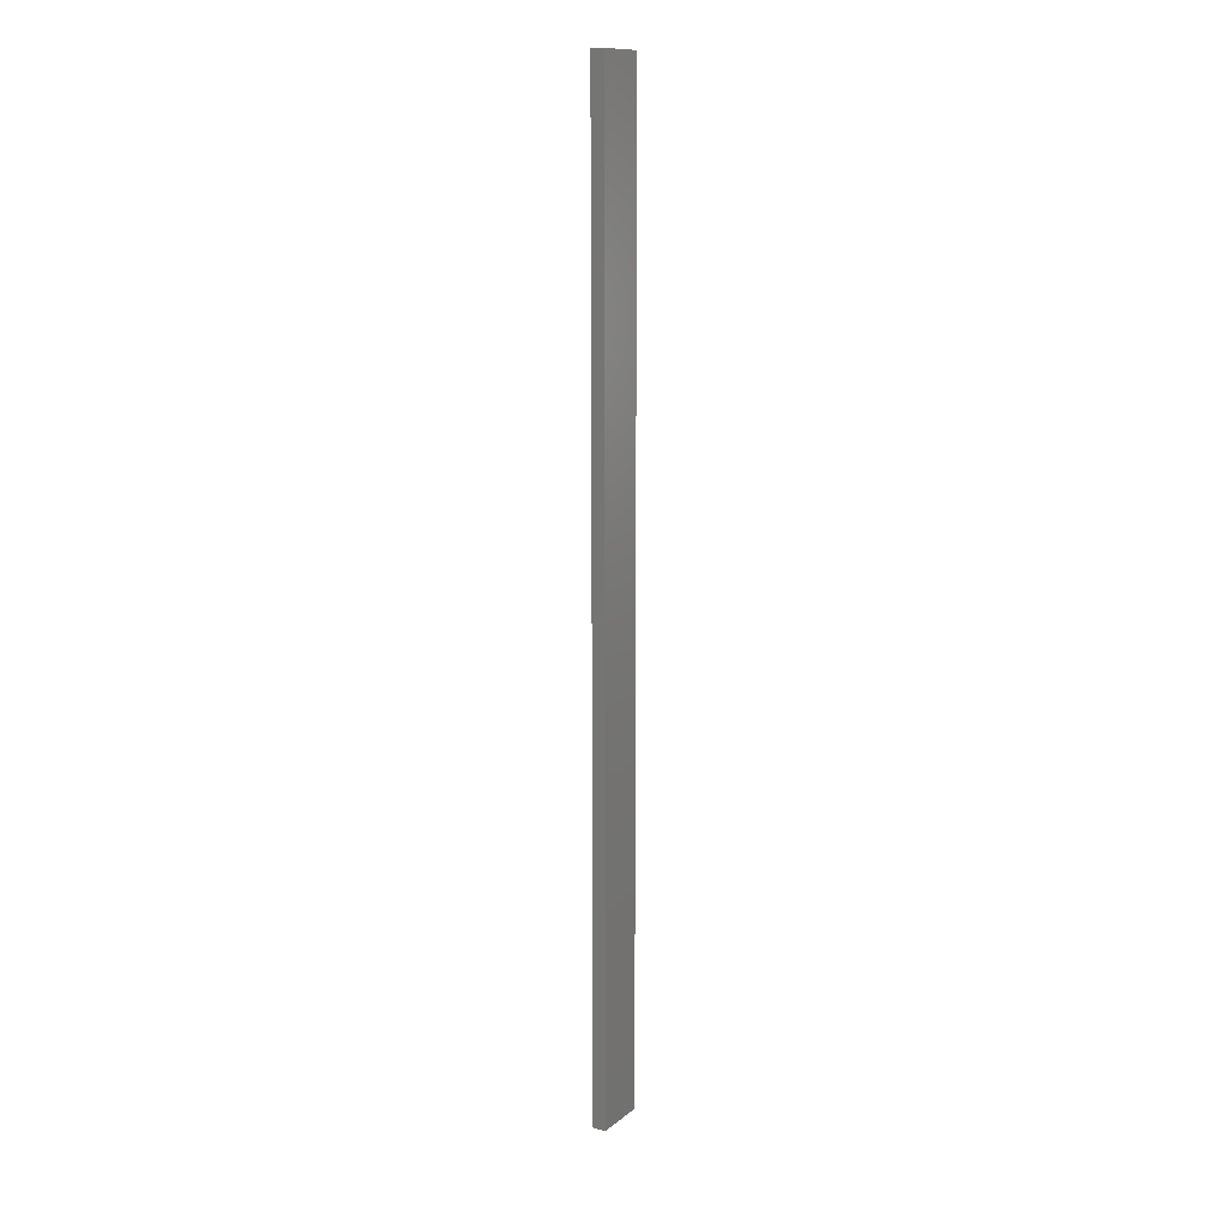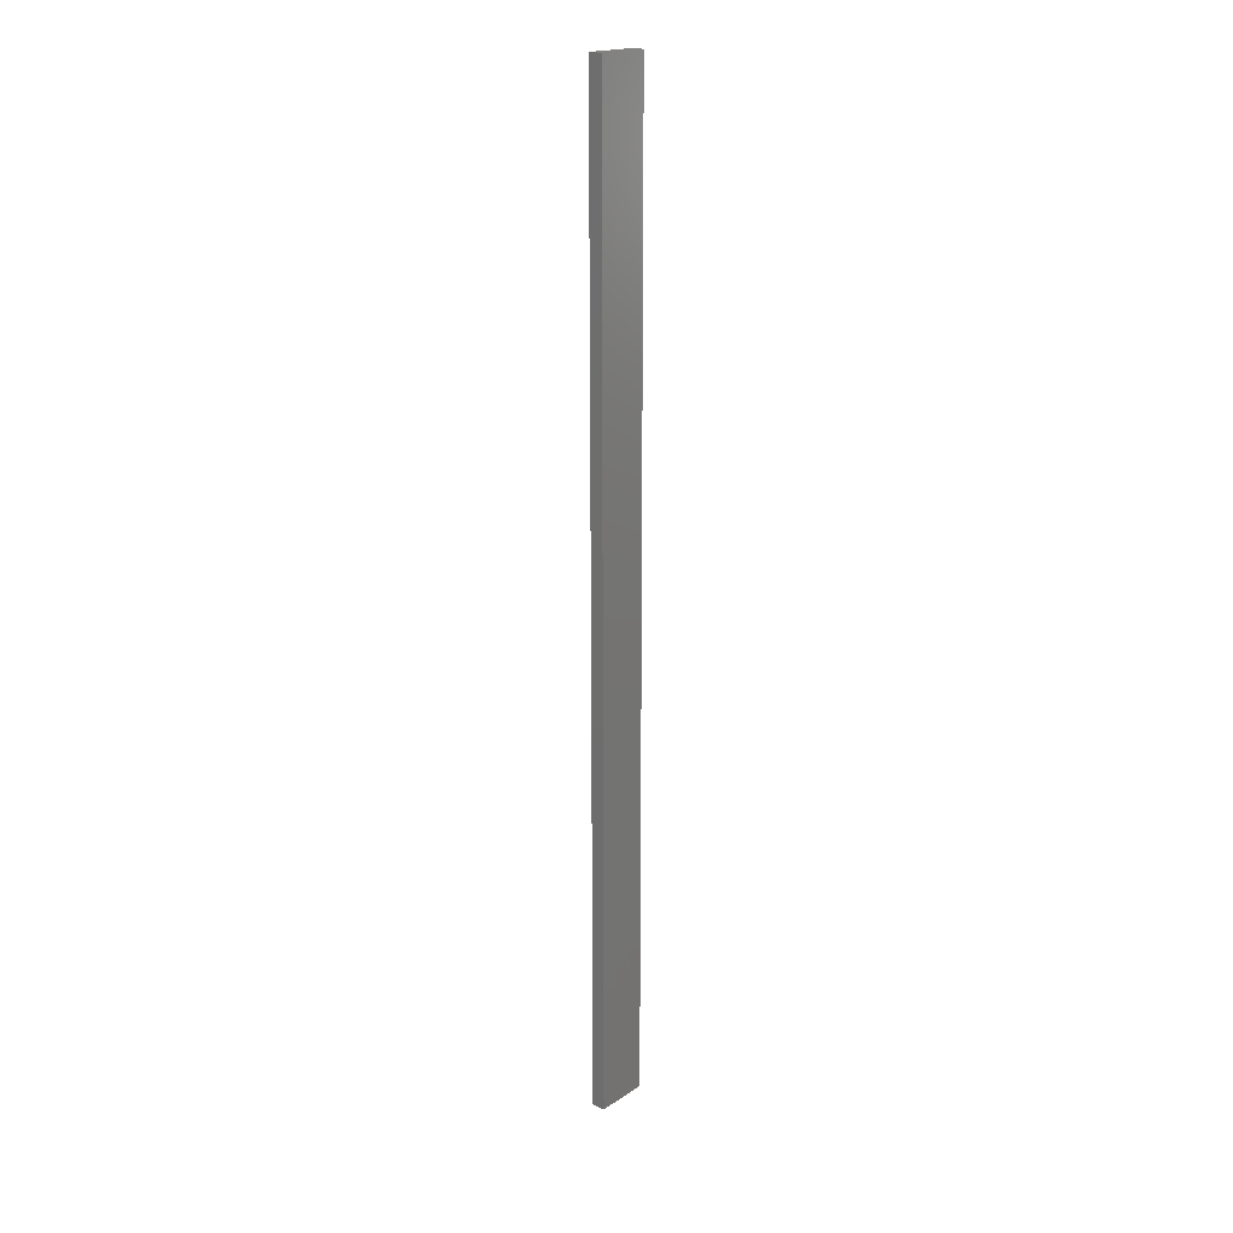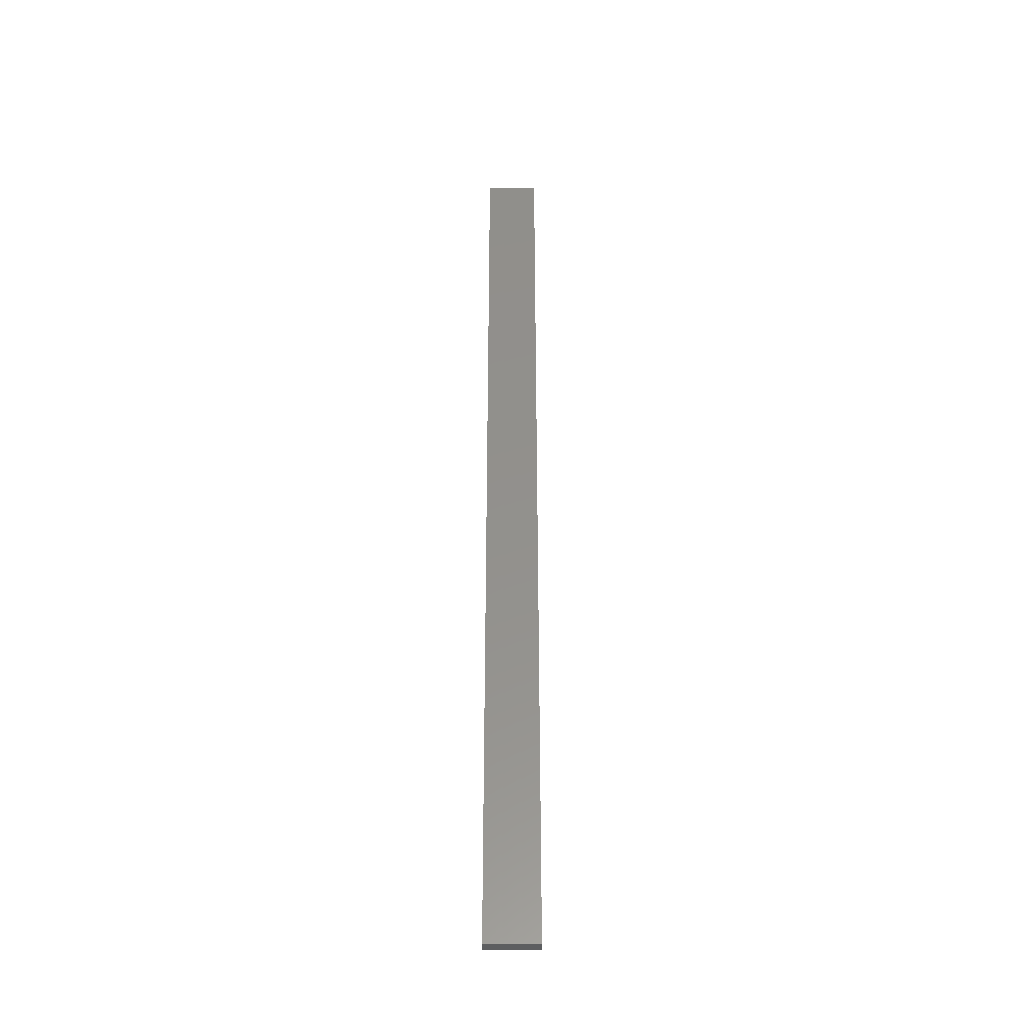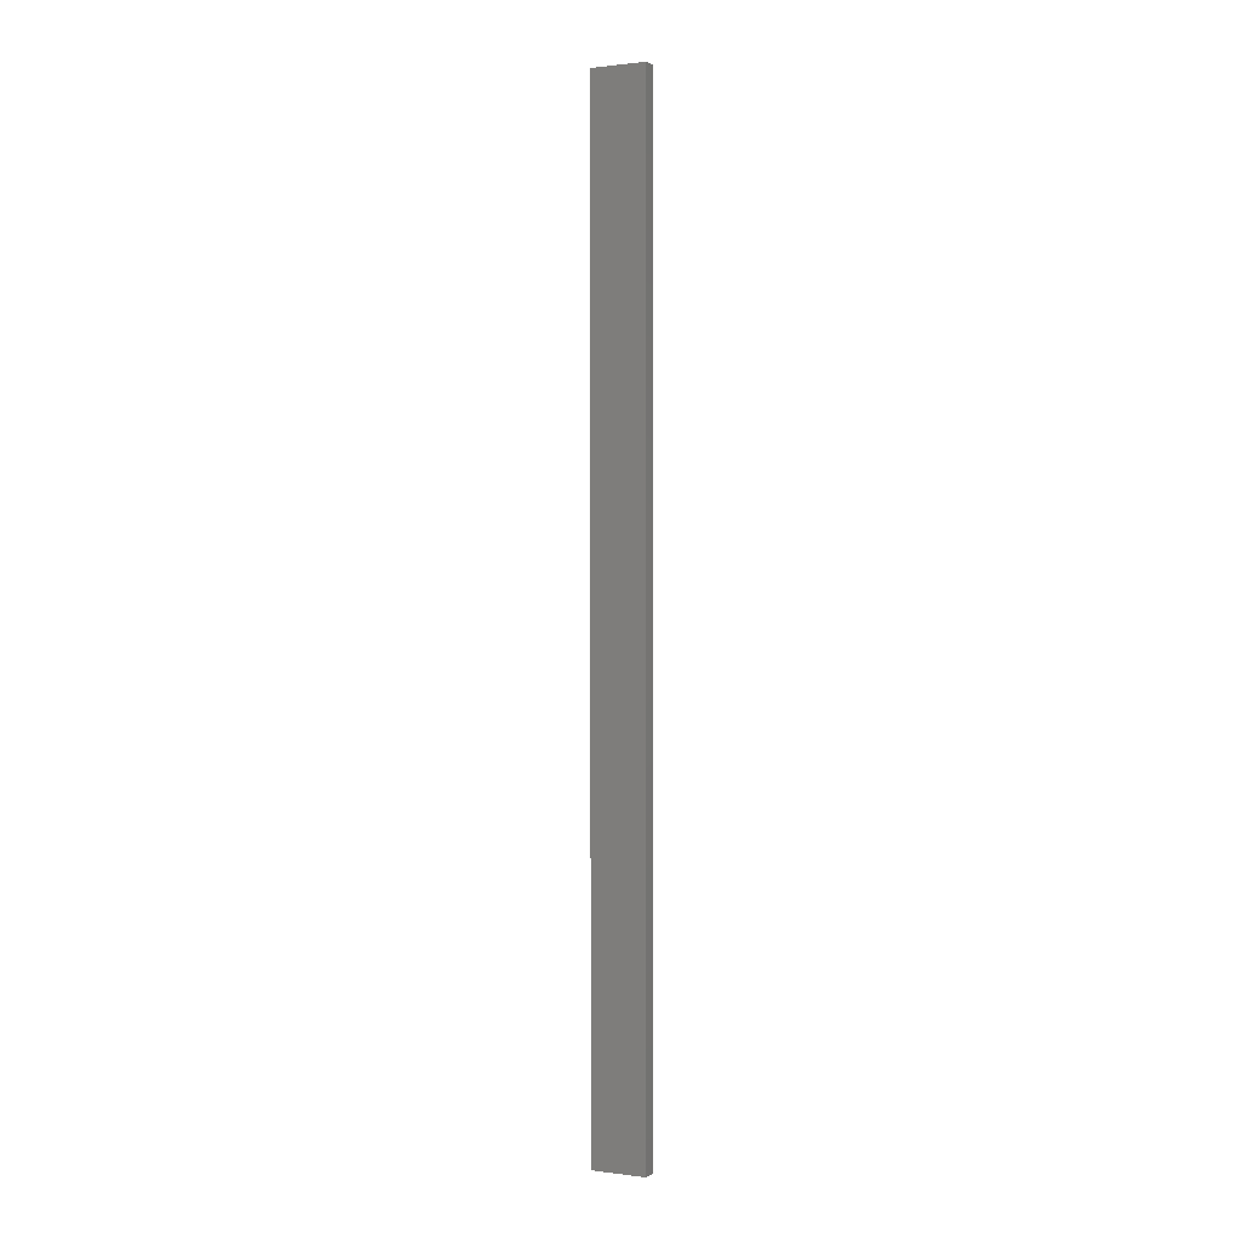
<metadata>
{"format":"stl","ext":"stl","renderer":"f3d","projection":"perspective","resolution":1024,"background":"white","views":[{"elev":12.7,"azim":132.4,"up":"+Z"},{"elev":18.9,"azim":141.4,"up":"+Z"},{"elev":-35.9,"azim":11.9,"up":"+Z"},{"elev":0.9,"azim":-142.5,"up":"+Z"}]}
</metadata>
<code>
# stl→obj: 16 verts, 28 faces
v -18.96 2.419 -192.2
v -18.96 2.419 -195.7
v -19.02 2.405 -195.7
v -19.02 2.405 -192.2
v -19.09 2.391 -195.7
v -19.09 2.391 -192.2
v -19.15 2.377 -192.2
v -19.15 2.377 -195.7
v -19.14 2.328 -192.2
v -19.14 2.328 -195.7
v -18.95 2.37 -195.7
v -19.01 2.356 -192.2
v -19.01 2.356 -195.7
v -19.08 2.342 -195.7
v -18.95 2.37 -192.2
v -19.08 2.342 -192.2
f 1 2 3
f 4 3 5
f 4 1 3
f 6 4 5
f 7 5 8
f 7 6 5
f 9 7 8
f 9 8 10
f 11 12 13
f 13 12 14
f 15 12 11
f 12 16 14
f 14 9 10
f 16 9 14
f 1 15 11
f 1 11 2
f 9 16 7
f 16 6 7
f 16 12 6
f 12 4 6
f 12 15 4
f 15 1 4
f 14 10 8
f 5 14 8
f 13 14 5
f 3 13 5
f 2 11 13
f 2 13 3

</code>
